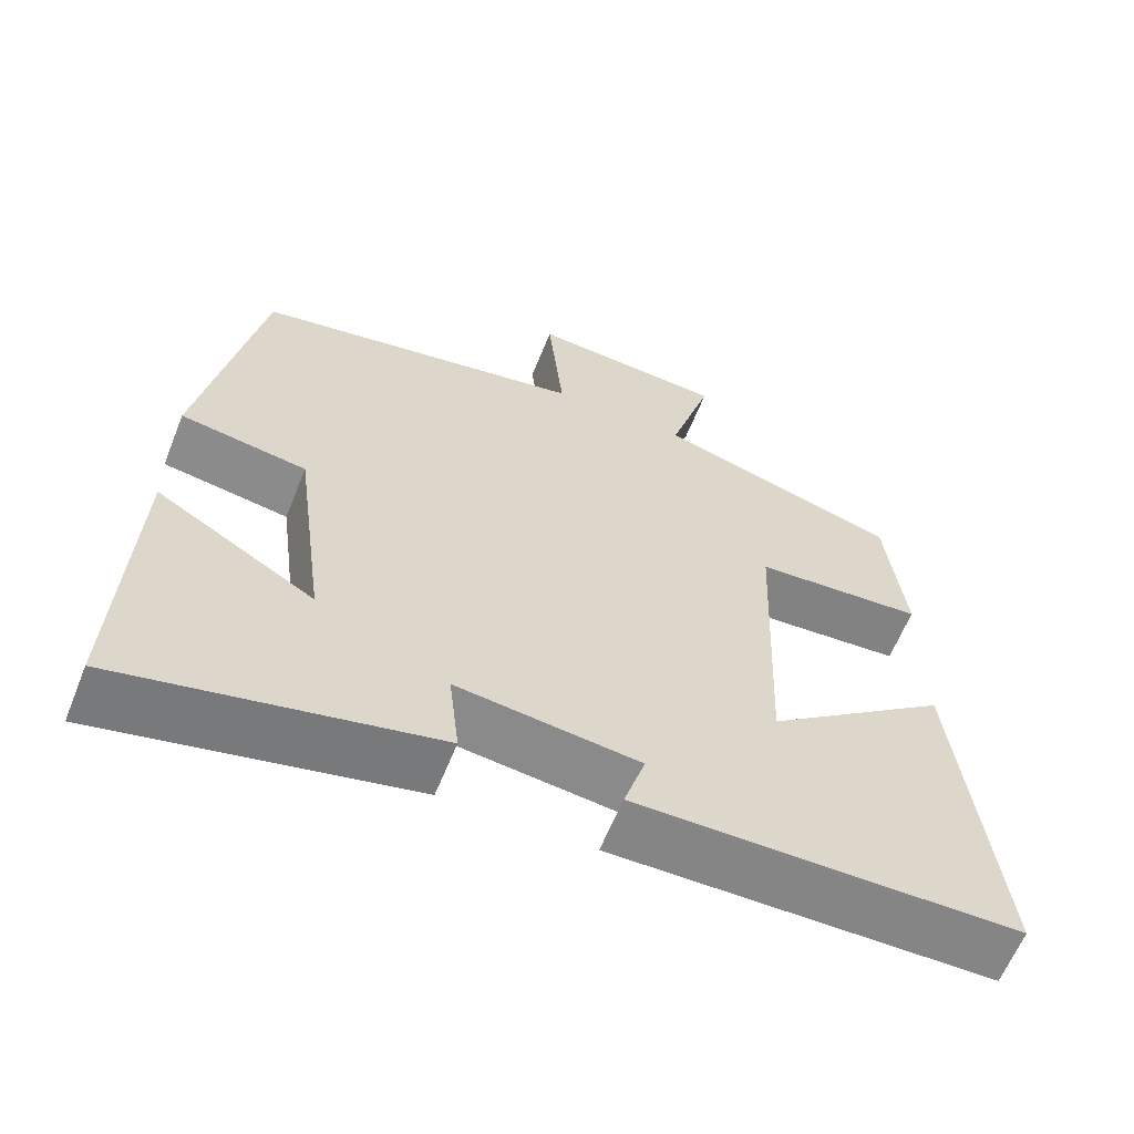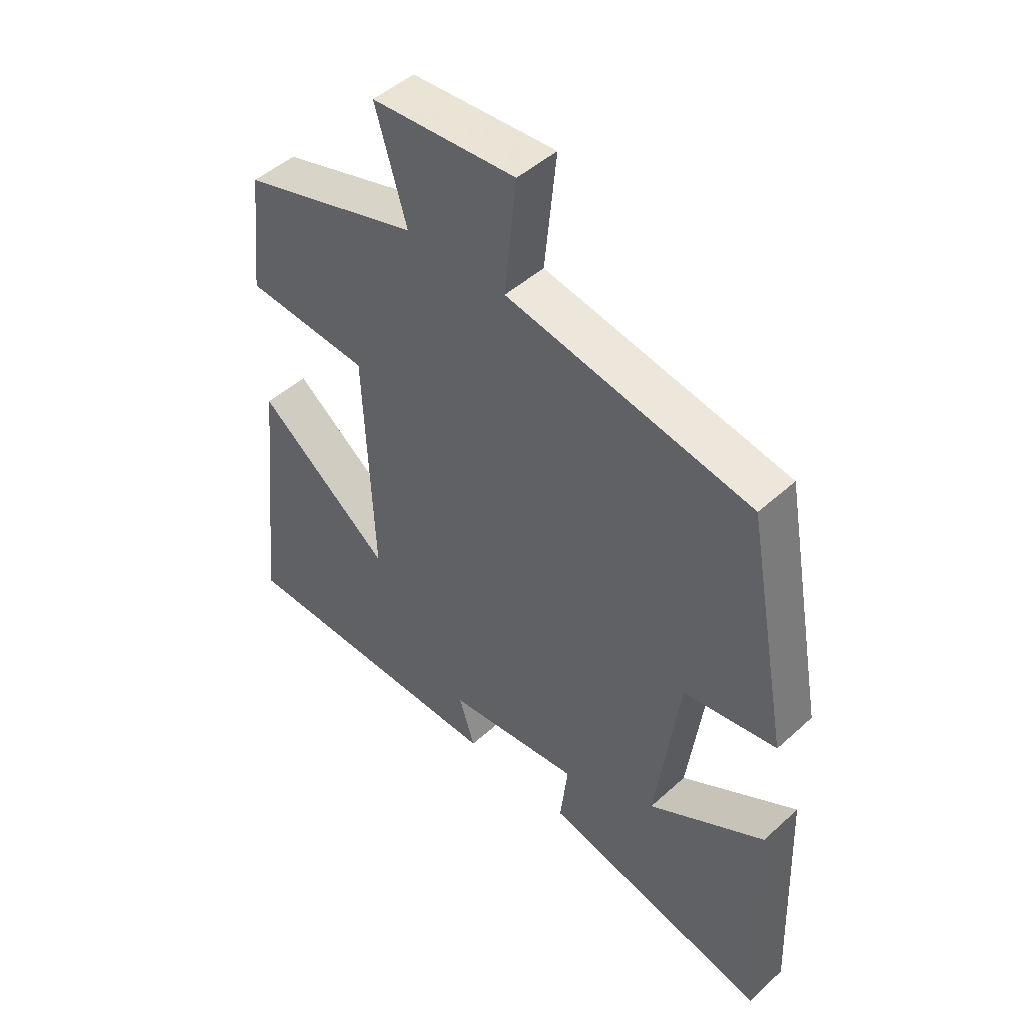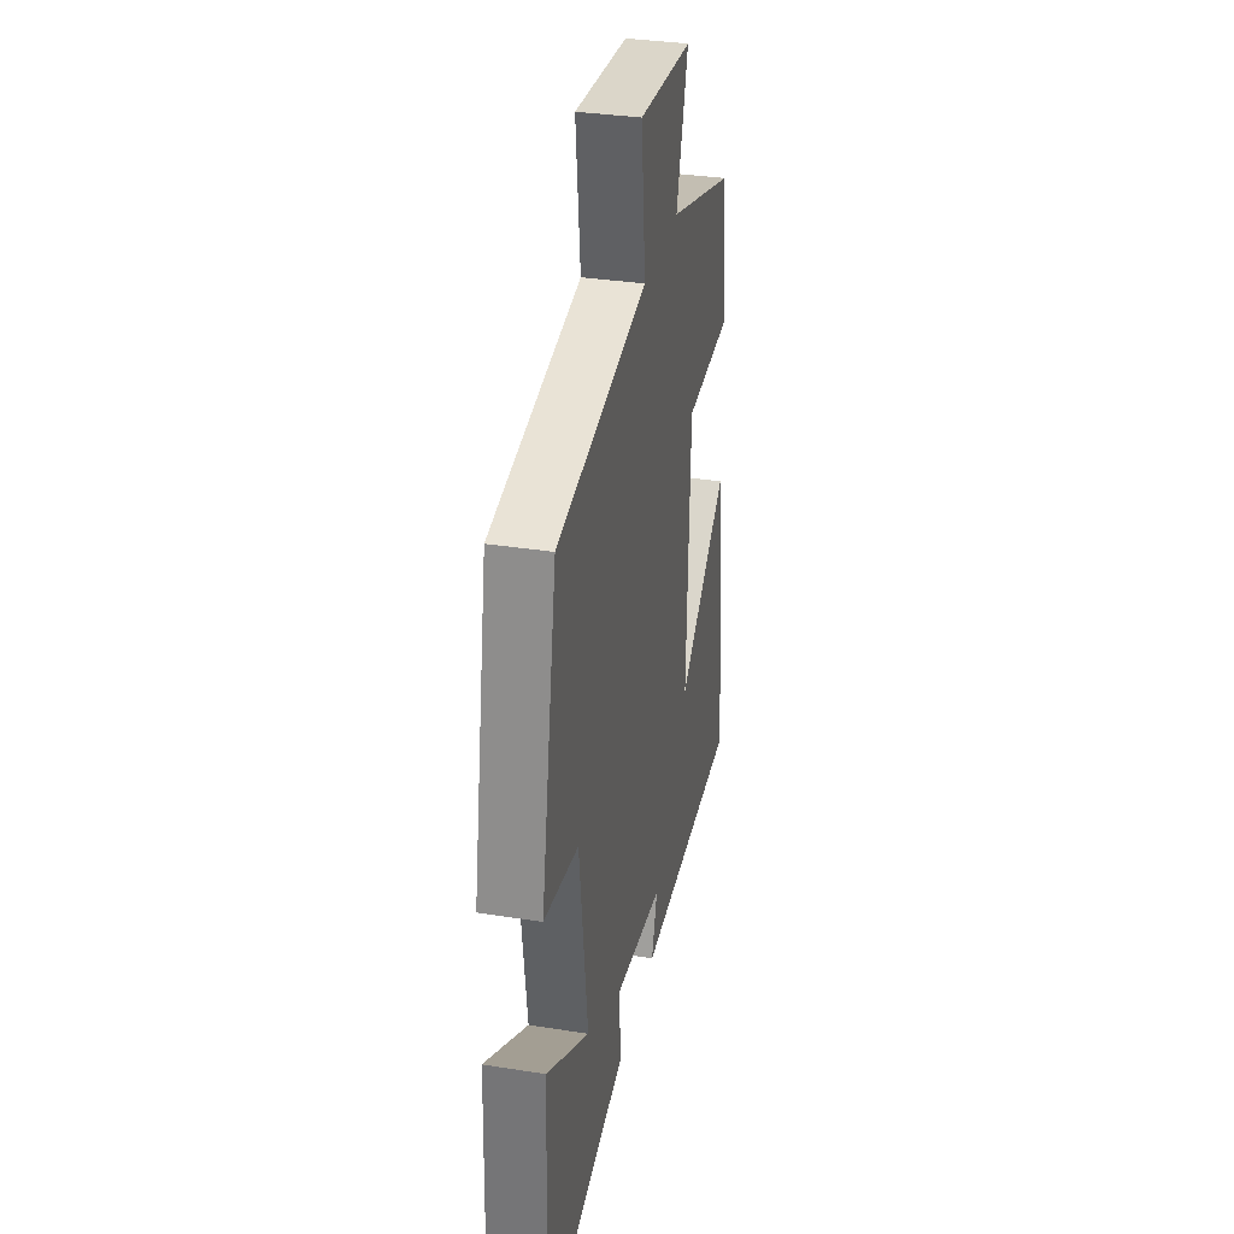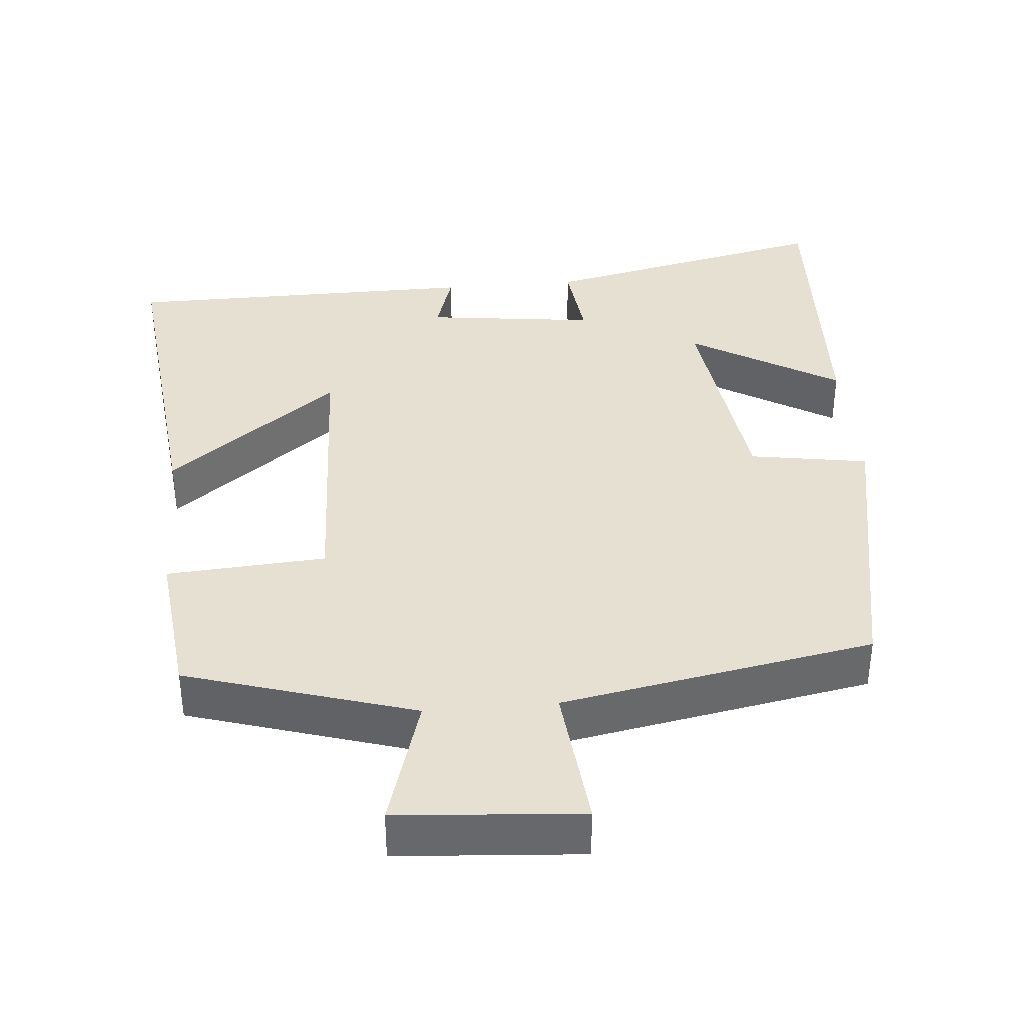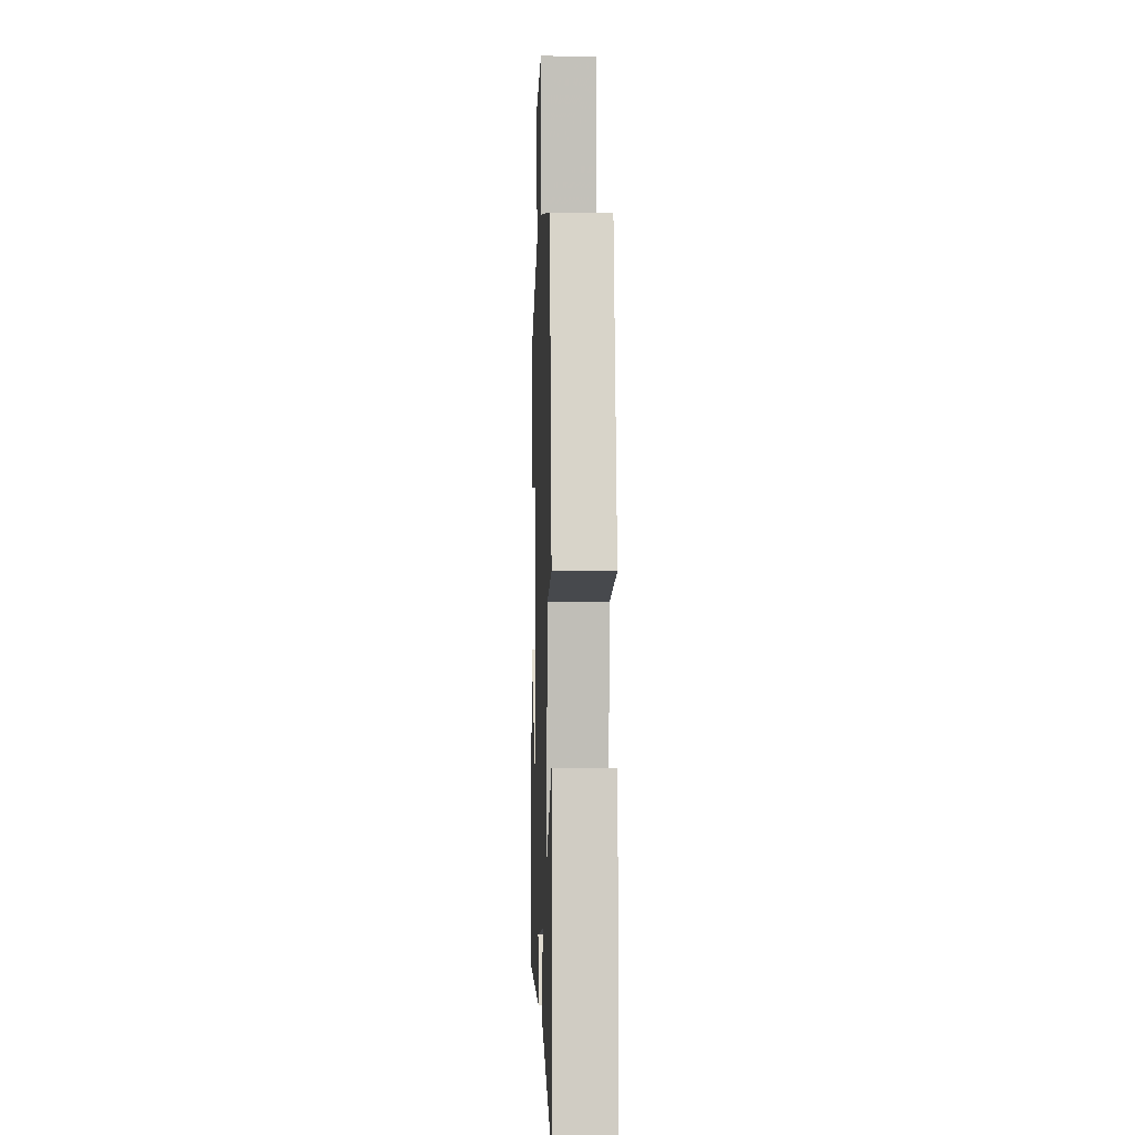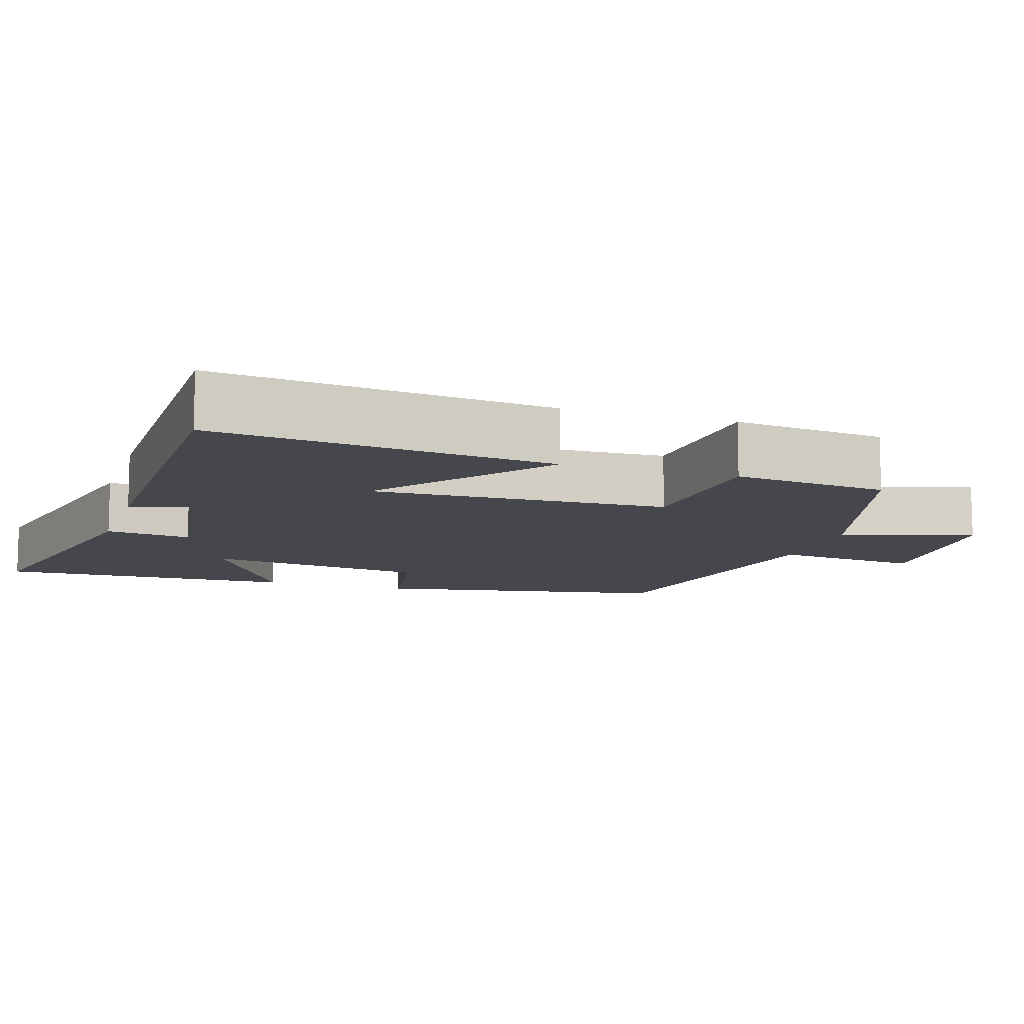
<metadata>
{"format":"obj","ext":"obj","renderer":"f3d","projection":"perspective","resolution":1024,"background":"white","views":[{"elev":-62.0,"azim":158.2,"up":"+Z"},{"elev":47.6,"azim":44.5,"up":"+Z"},{"elev":33.6,"azim":102.2,"up":"+Z"},{"elev":37.7,"azim":-4.9,"up":"+Y"},{"elev":-3.0,"azim":88.0,"up":"+Z"},{"elev":-10.9,"azim":-107.8,"up":"+Y"}]}
</metadata>
<code>
v 0.426 0.07 0.422
v 0.5 0.07 0.024
v 0.34 0.07 -0.002
v 0.3 0.07 -0.304
v 0.5 0.07 -0.184
v 0.516 0.07 -0.588
v 0.122 0.07 -0.5
v 0.135 0.07 -0.385
v -0.095 0.07 -0.413
v -0.068 0.07 -0.5
v -0.549 0.07 -0.496
v -0.5 0.07 -0.039
v -0.269 0.07 -0.218
v -0.285 0.07 0.182
v -0.5 0.07 0.197
v -0.477 0.07 0.406
v -0.169 0.07 0.5
v -0.223 0.07 0.68
v 0.025 0.07 0.698
v 0.005 0.07 0.5
v 0.426 0 0.422
v 0.5 0 0.024
v 0.34 0 -0.002
v 0.3 0 -0.304
v 0.5 0 -0.184
v 0.516 0 -0.588
v 0.122 0 -0.5
v 0.135 0 -0.385
v -0.095 0 -0.413
v -0.068 0 -0.5
v -0.549 0 -0.496
v -0.5 0 -0.039
v -0.269 0 -0.218
v -0.285 0 0.182
v -0.5 0 0.197
v -0.477 0 0.406
v -0.169 0 0.5
v -0.223 0 0.68
v 0.025 0 0.698
v 0.005 0 0.5
f 17 18 19 20
f 17 20 1
f 16 17 1
f 15 16 1
f 14 15 1
f 13 14 1
f 11 12 13
f 10 11 13
f 9 10 13
f 8 9 13 1
f 4 5 6 7
f 3 4 7 8
f 1 2 3
f 1 3 8
f 40 39 38 37
f 21 40 37
f 21 37 36
f 21 36 35
f 21 35 34
f 21 34 33
f 33 32 31
f 33 31 30
f 33 30 29
f 21 33 29 28
f 27 26 25 24
f 28 27 24 23
f 23 22 21
f 28 23 21
f 1 21 22 2
f 2 22 23 3
f 3 23 24 4
f 4 24 25 5
f 5 25 26 6
f 6 26 27 7
f 7 27 28 8
f 8 28 29 9
f 9 29 30 10
f 10 30 31 11
f 11 31 32 12
f 12 32 33 13
f 13 33 34 14
f 14 34 35 15
f 15 35 36 16
f 16 36 37 17
f 17 37 38 18
f 18 38 39 19
f 19 39 40 20
f 20 40 21 1

</code>
